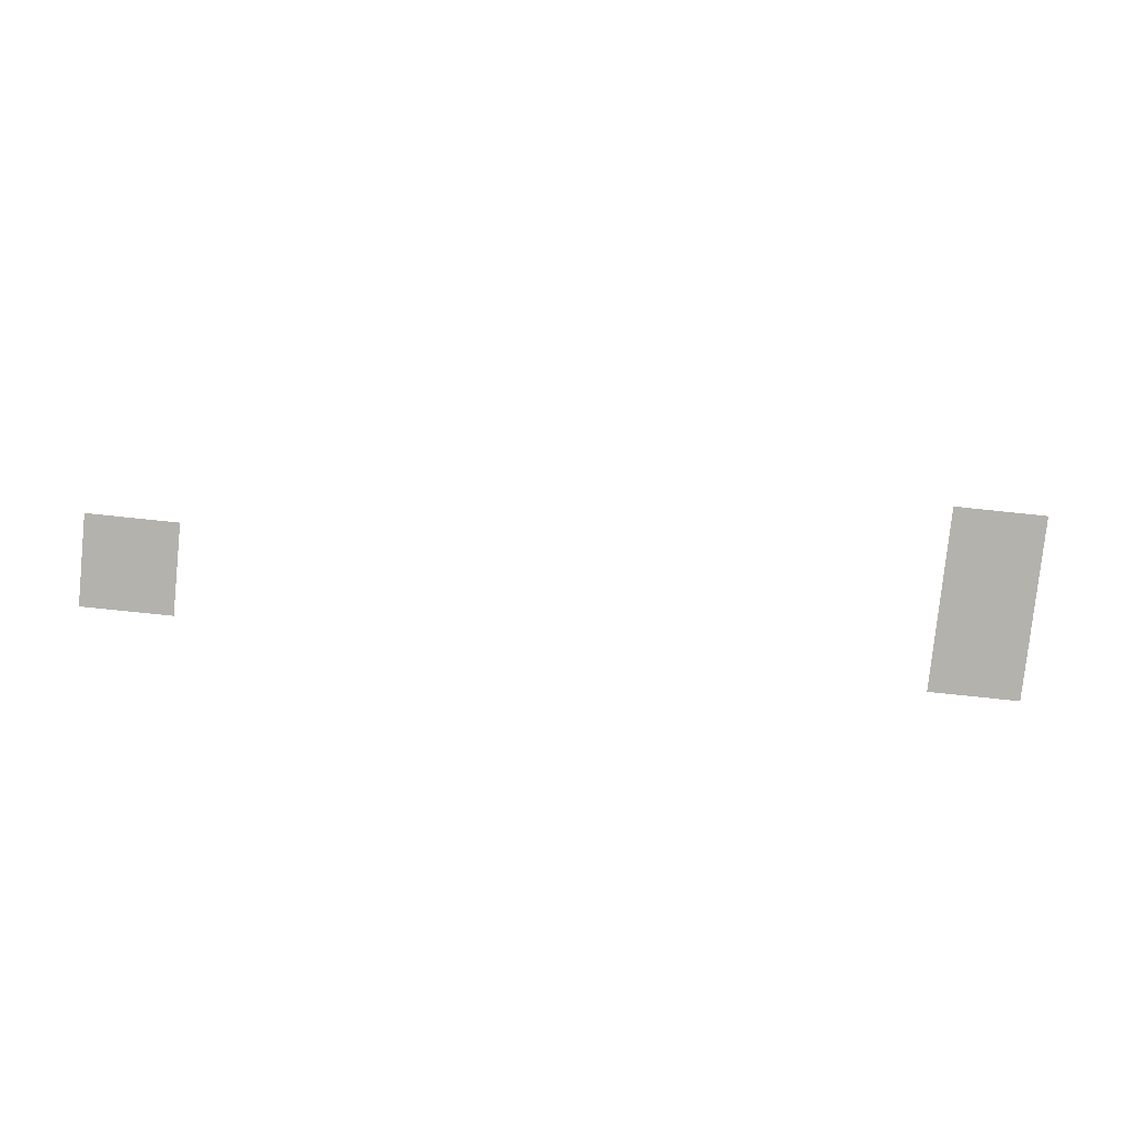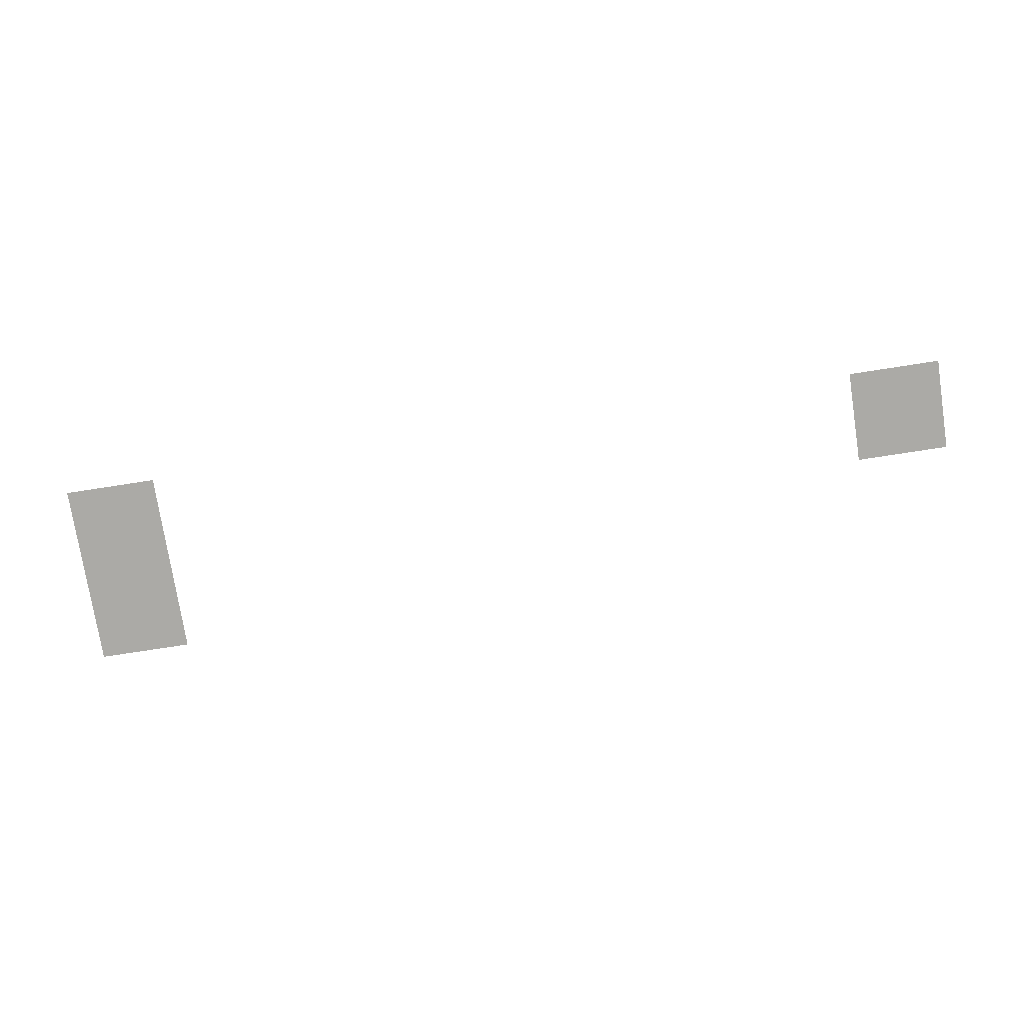
<metadata>
{"format":"obj","ext":"obj","renderer":"f3d","projection":"perspective","resolution":1024,"background":"white","views":[{"elev":-79.5,"azim":-5.9,"up":"+Z"},{"elev":-75.8,"azim":-171.2,"up":"+Z"}]}
</metadata>
<code>
v -1.28 -2.56 0
v -2.56 -2.56 0
v -2.56 -1.28 0
v -1.28 -1.28 0
v -12.8 -2.56 0
v -14.08 -2.56 0
v -14.08 -1.28 0
v -12.8 -1.28 0
v -1.28 -3.84 0
v -2.56 -3.84 0
v -2.56 -2.56 0
v -1.28 -2.56 0
g level-1_mesh_0020
f 1 2 3 4
f 5 6 7 8
f 9 10 11 12

</code>
